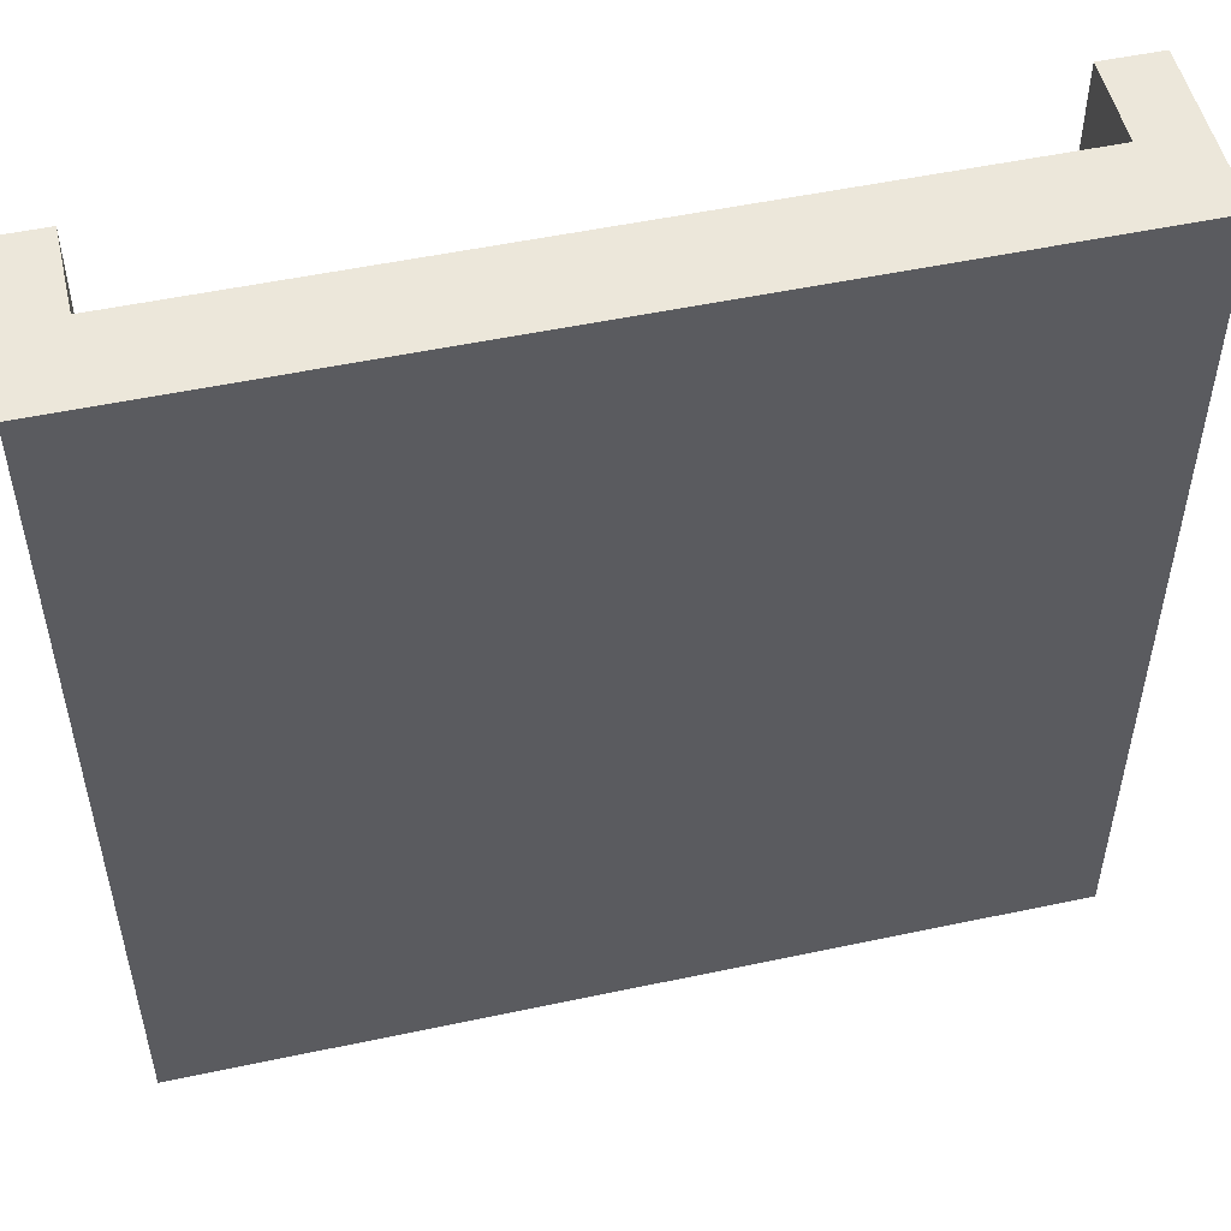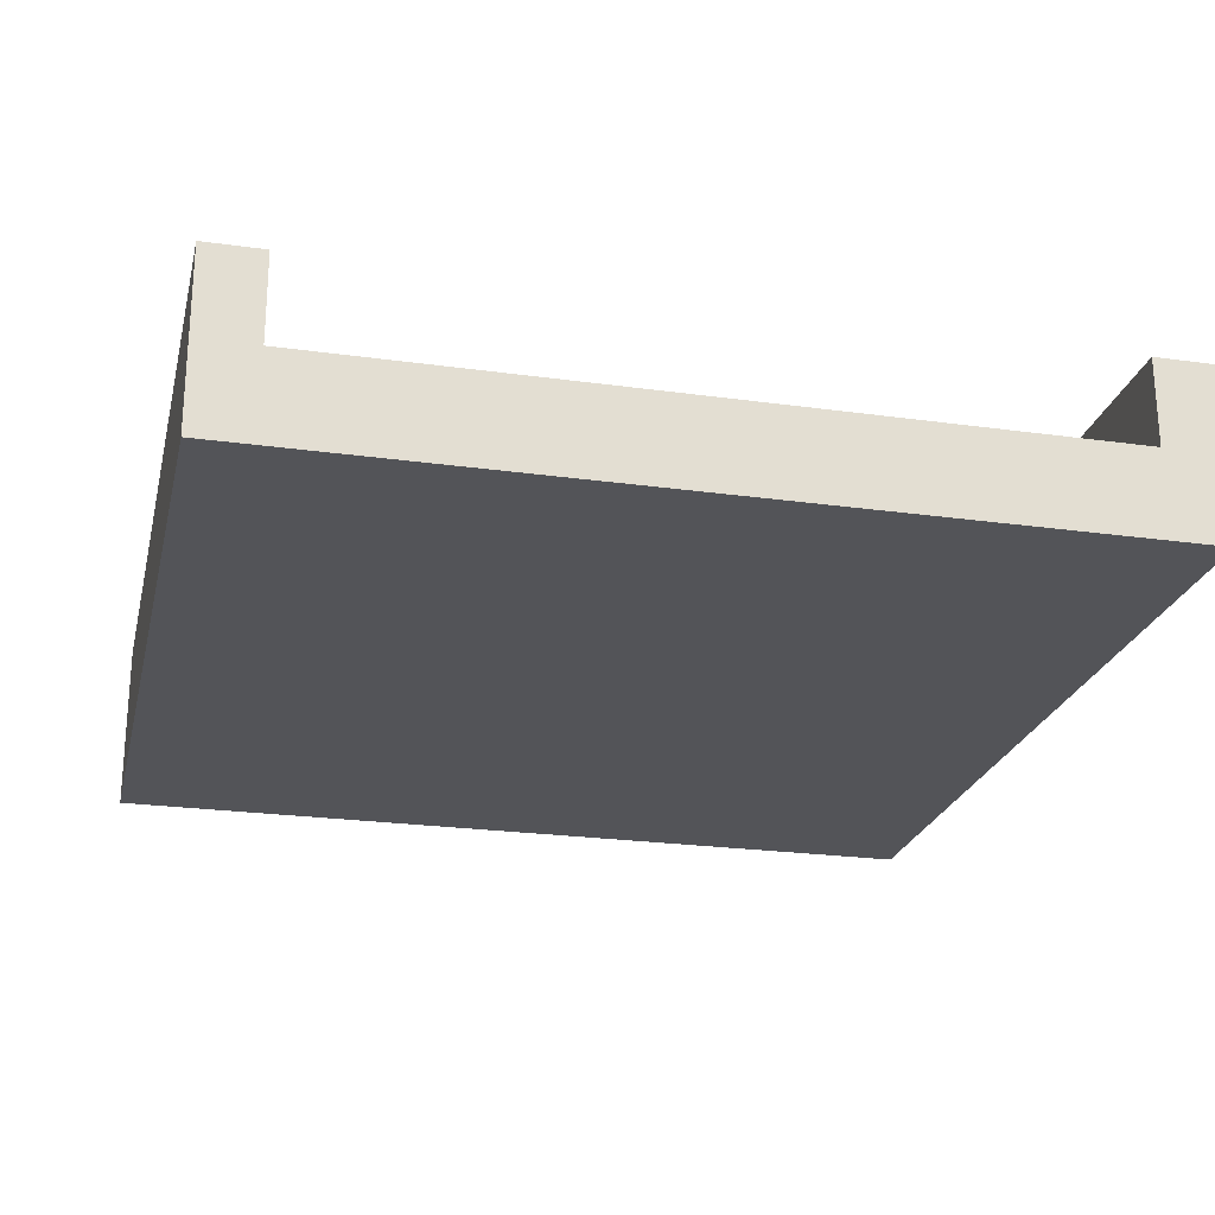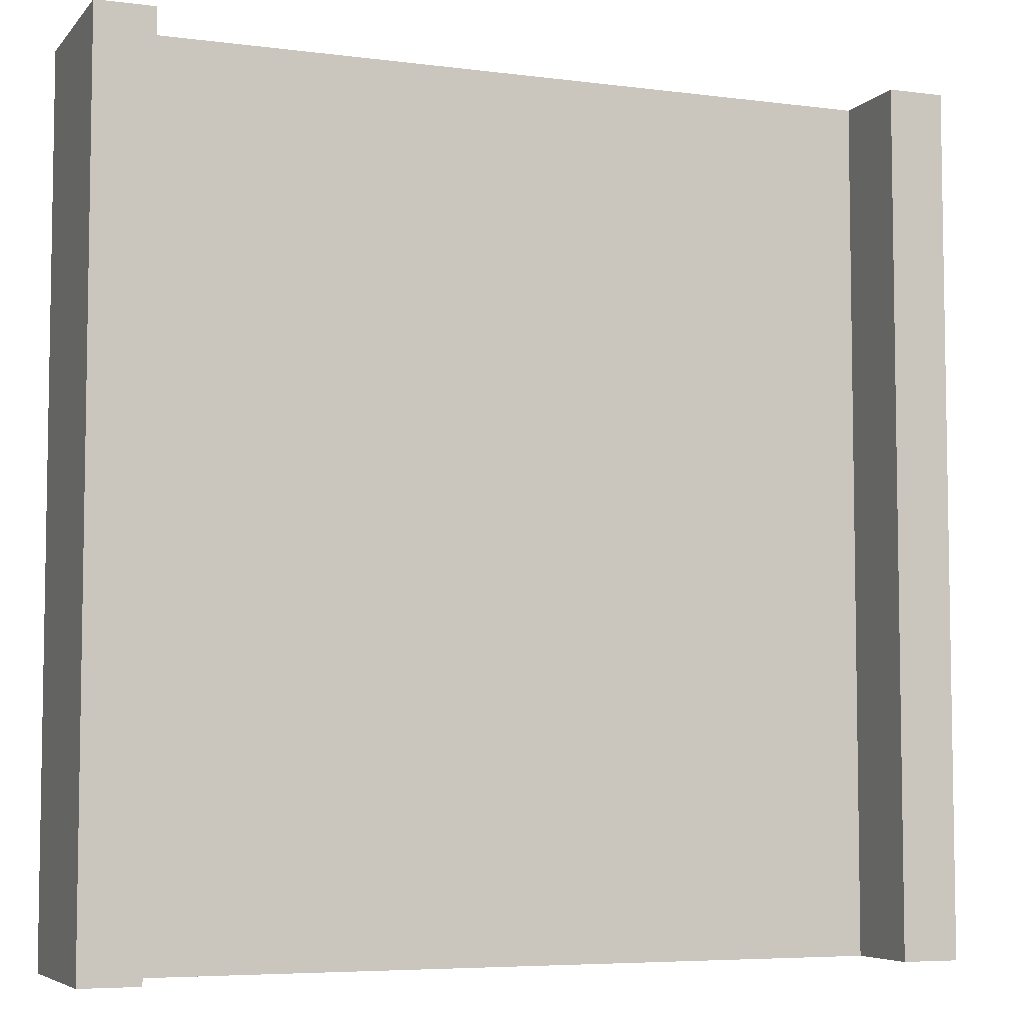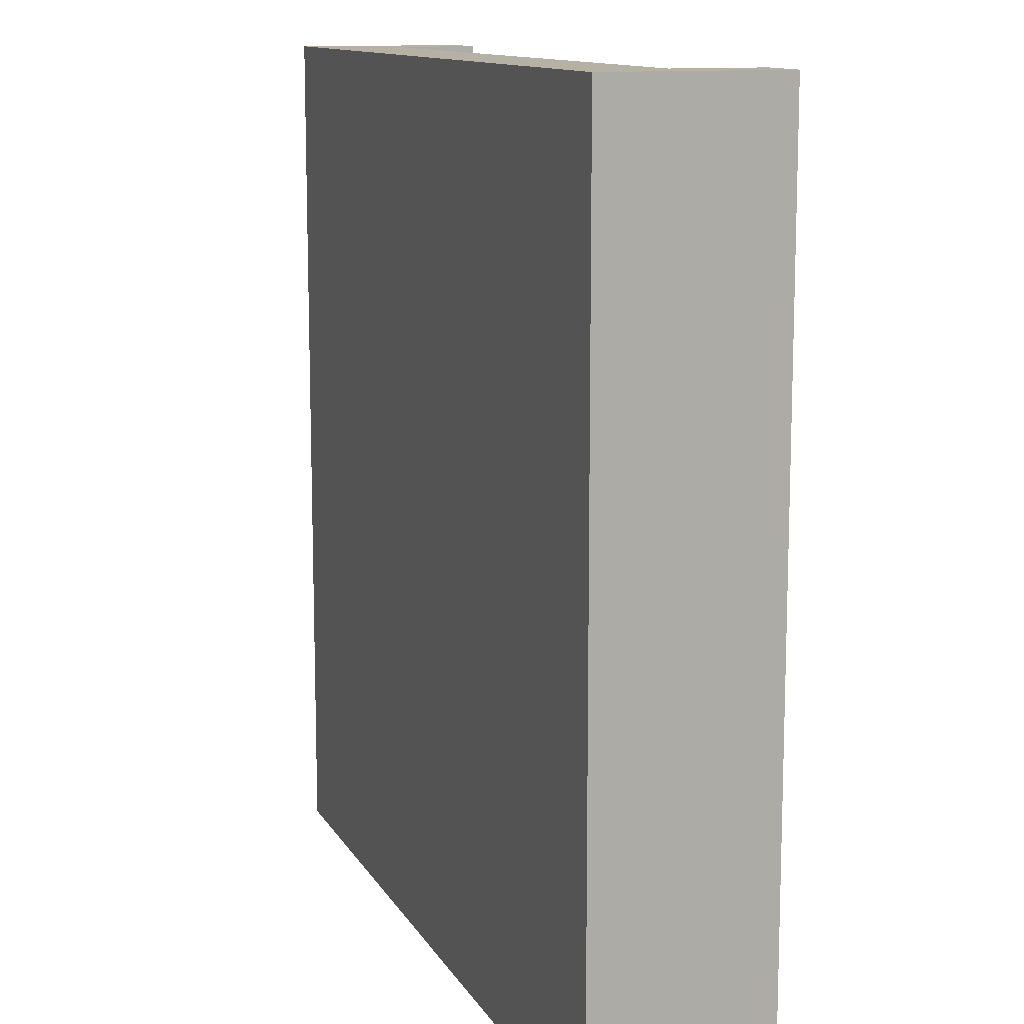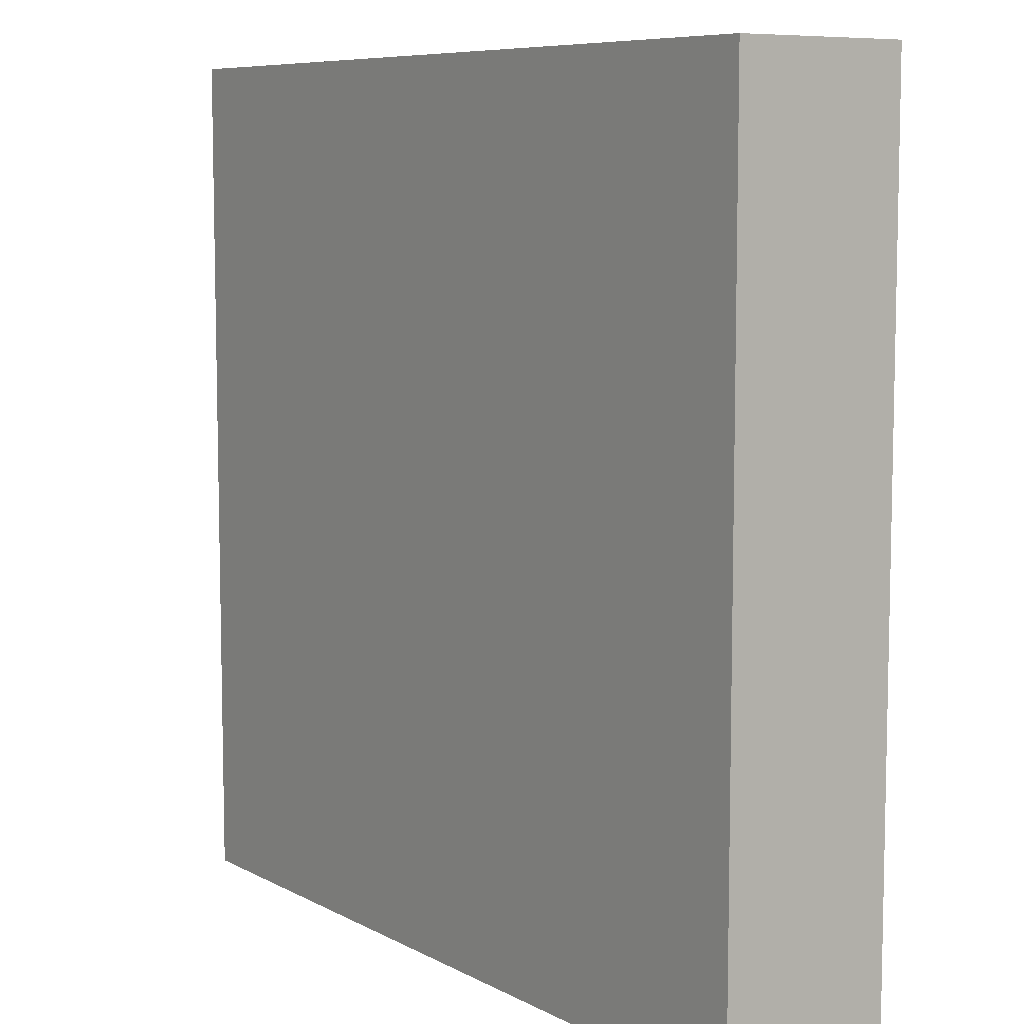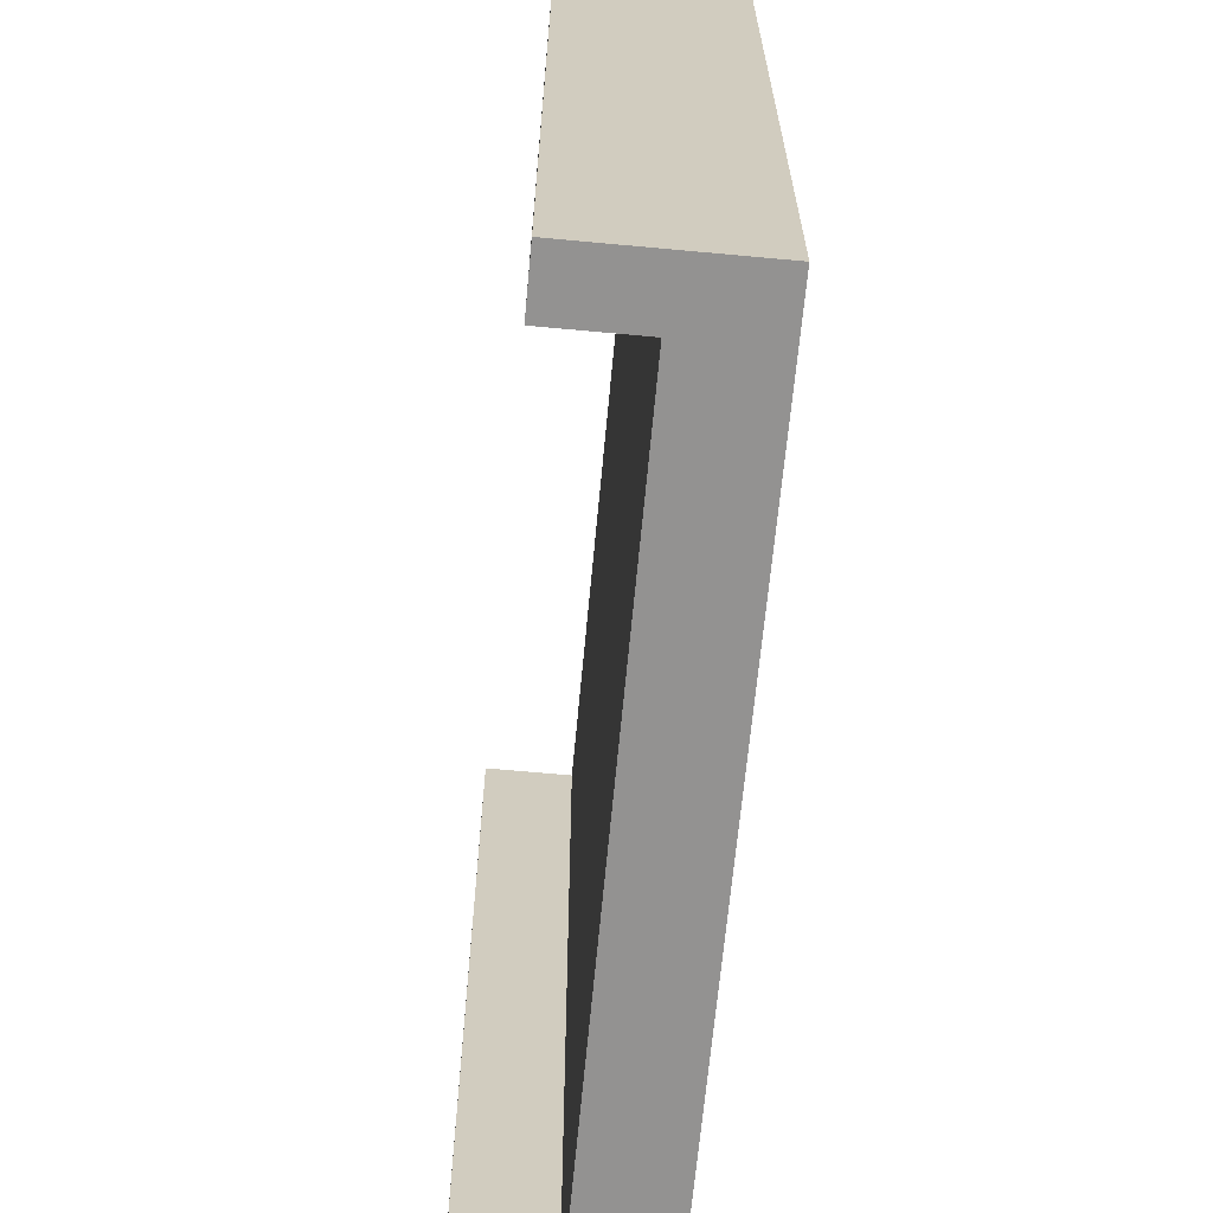
<metadata>
{"format":"obj","ext":"obj","renderer":"f3d","projection":"perspective","resolution":1024,"background":"white","views":[{"elev":51.7,"azim":-13.0,"up":"+Z"},{"elev":-23.6,"azim":166.8,"up":"+Y"},{"elev":-5.9,"azim":158.6,"up":"+Z"},{"elev":12.0,"azim":70.8,"up":"+Z"},{"elev":7.9,"azim":55.0,"up":"+Z"},{"elev":-66.4,"azim":-95.3,"up":"+Z"}]}
</metadata>
<code>
o Cube
v -1 -0.1 1
v -1 0.1 1
v -1 -0.1 -1
v -1 0.1 -1
v 1 -0.1 1
v 1 0.1 1
v 1 -0.1 -1
v 1 0.1 -1
v 0.8667 -0.1 -1
v -0.8667 -0.1 -1
v -0.8667 0.1 -1
v 0.8667 0.1 -1
v -0.8667 -0.1 1
v 0.8667 -0.1 1
v 0.8667 0.1 1
v -0.8667 0.1 1
v -1 0.3 1
v -1 0.3 -1
v 0.8667 0.3 -1
v 1 0.3 -1
v 1 0.3 1
v -0.8667 0.3 1
v -0.8667 0.3 -1
v 0.8667 0.3 1
f 1 2 4 3
f 9 12 8 7
f 7 8 6 5
f 13 16 2 1
f 9 7 5 14
f 12 15 24 19
f 2 16 22 17
f 12 11 16 15
f 3 10 13 1
f 10 9 14 13
f 5 6 15 14
f 14 15 16 13
f 3 4 11 10
f 10 11 12 9
f 23 18 17 22
f 20 19 24 21
f 15 6 21 24
f 8 12 19 20
f 11 4 18 23
f 16 11 23 22
f 6 8 20 21
f 4 2 17 18

</code>
